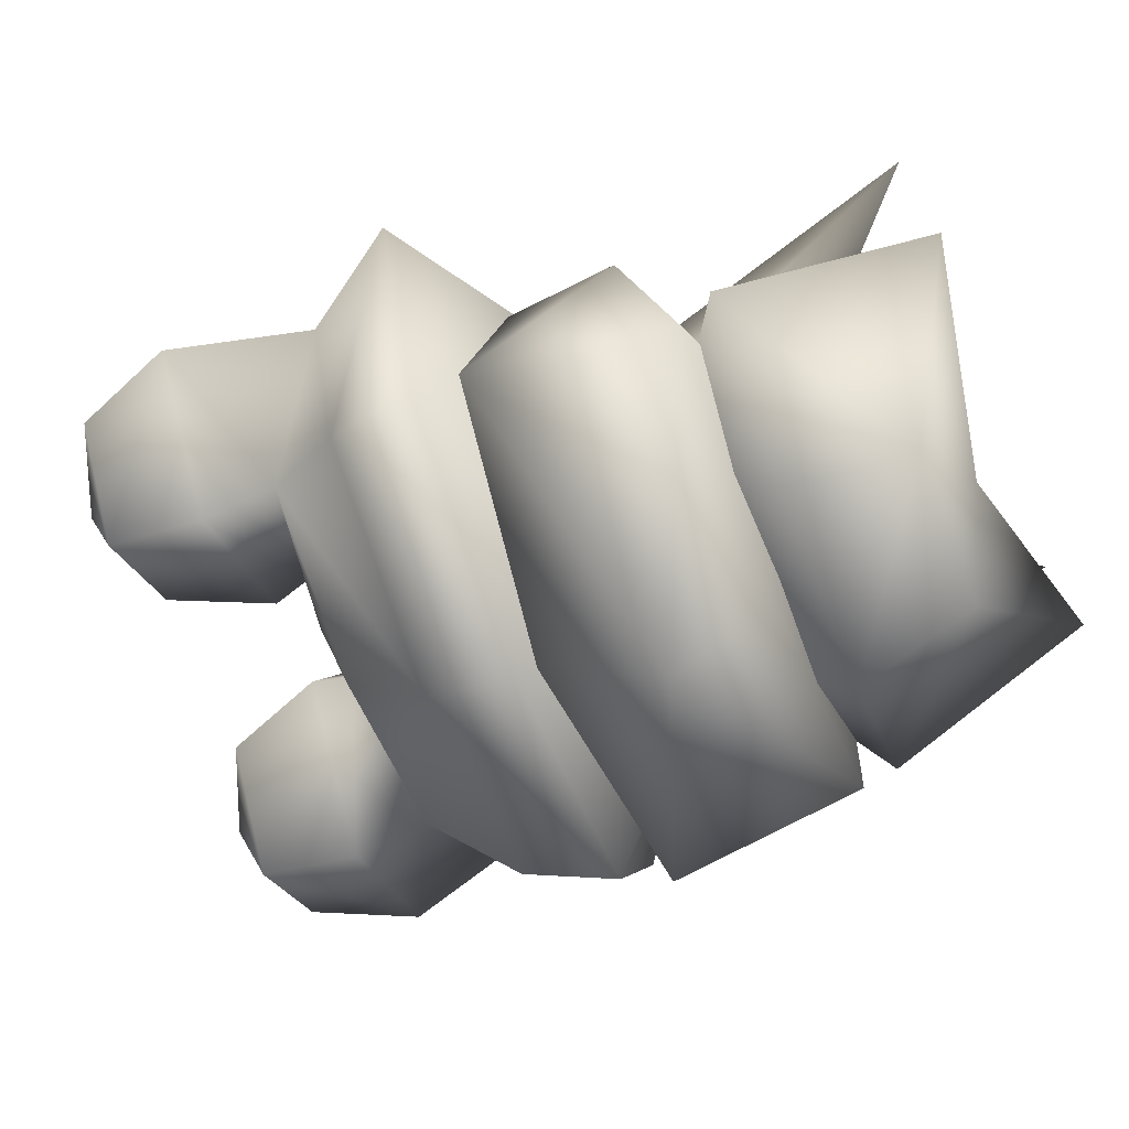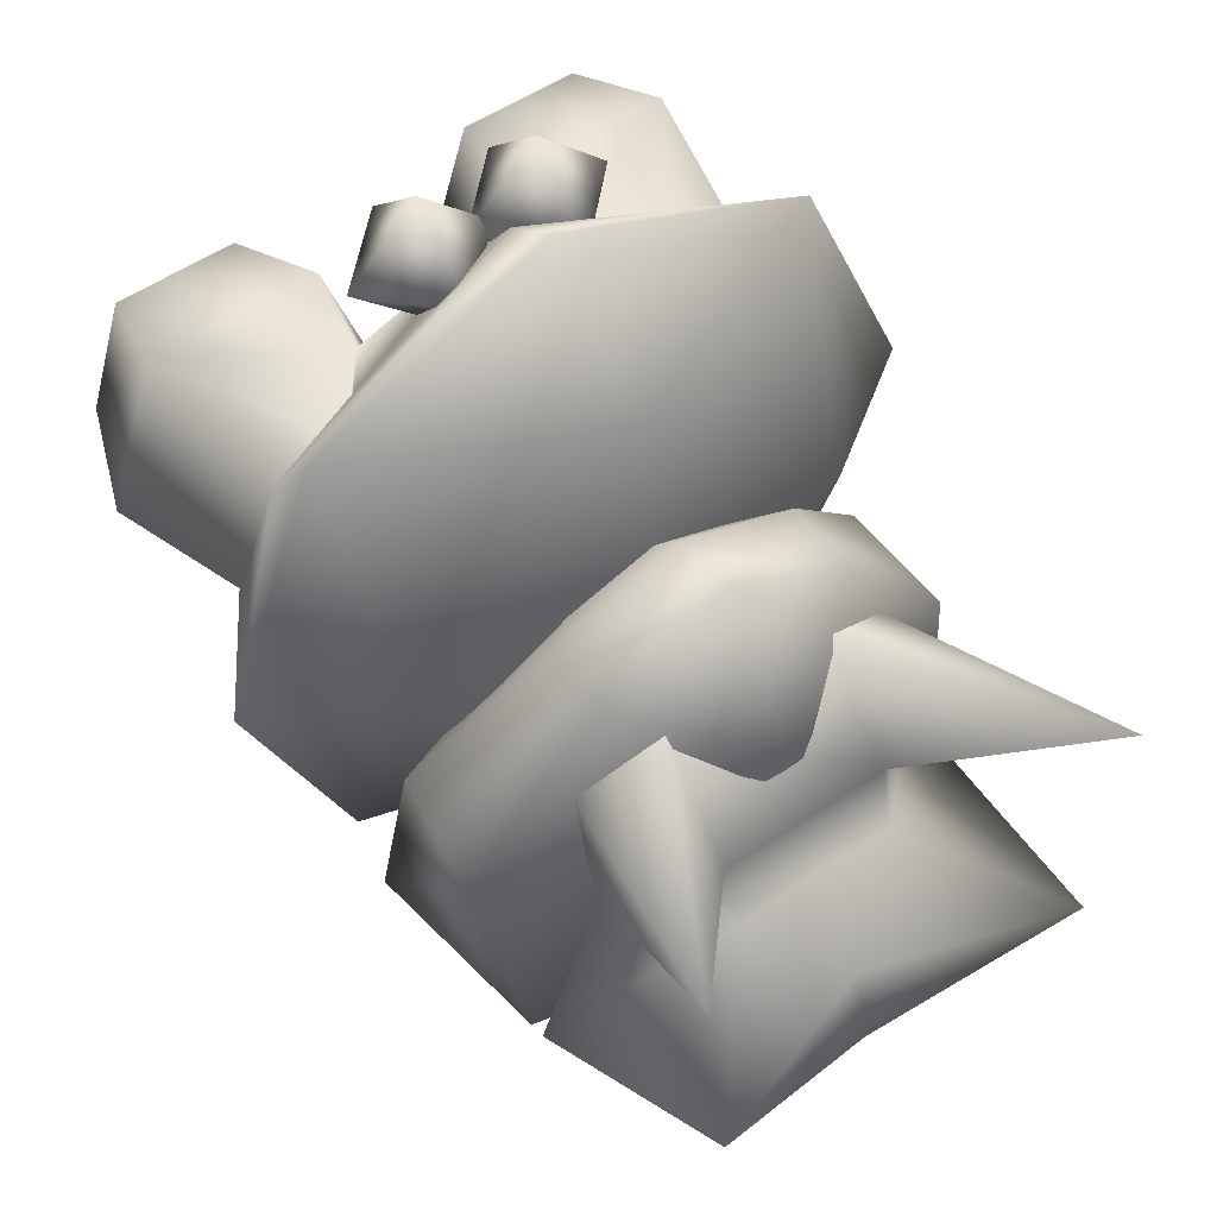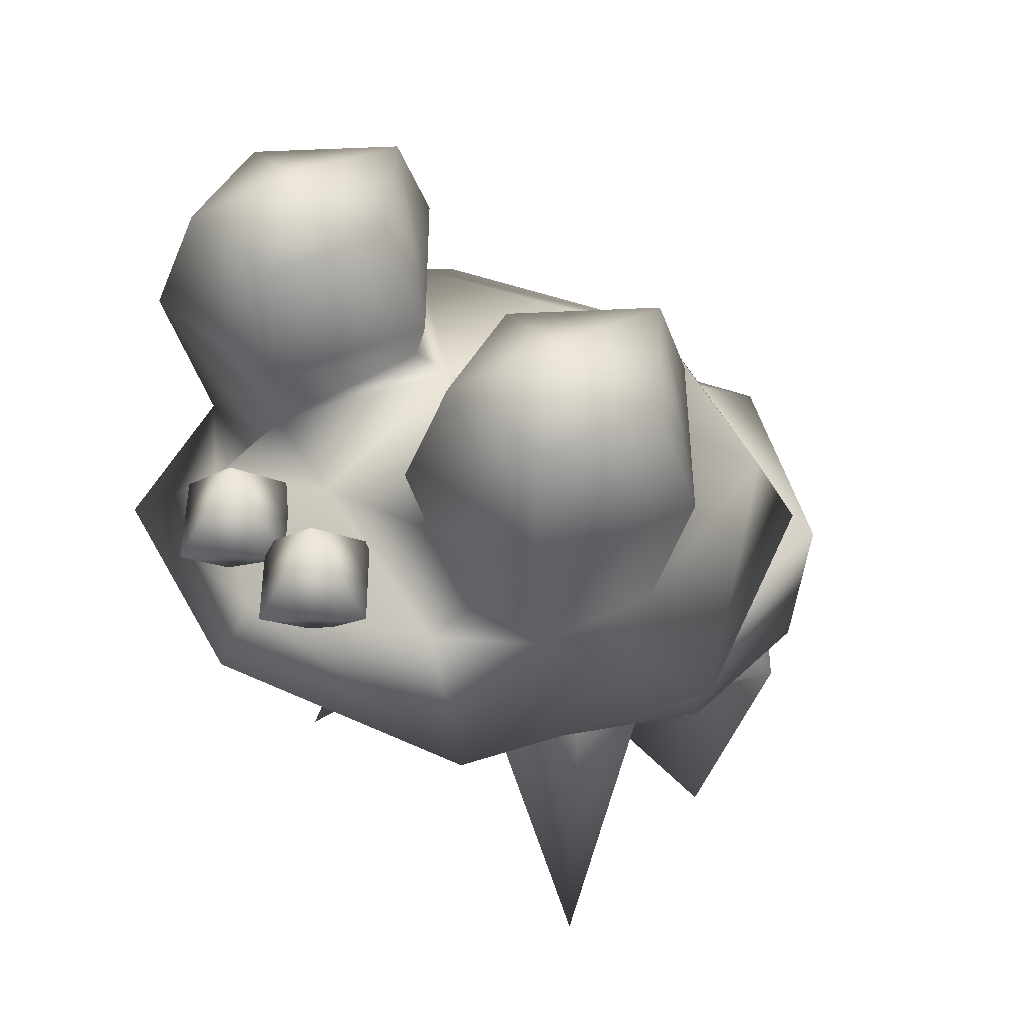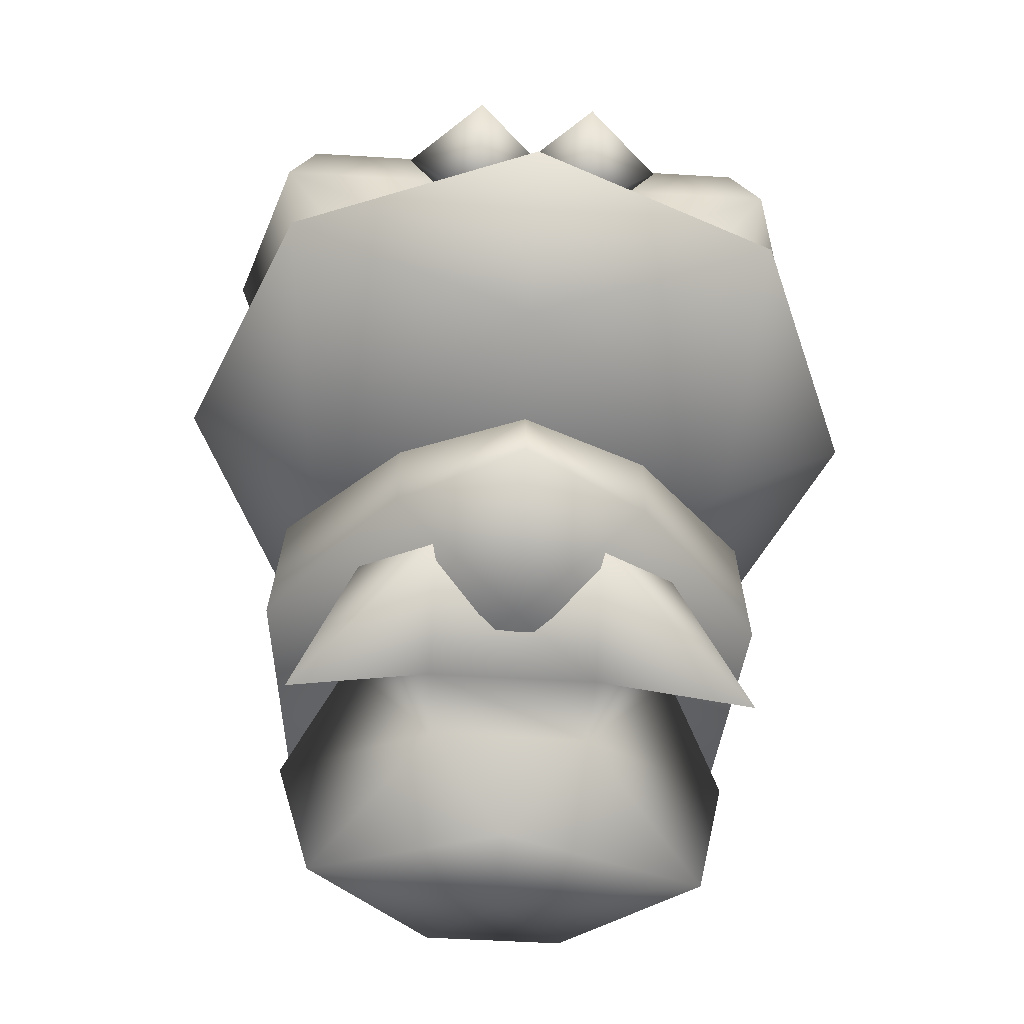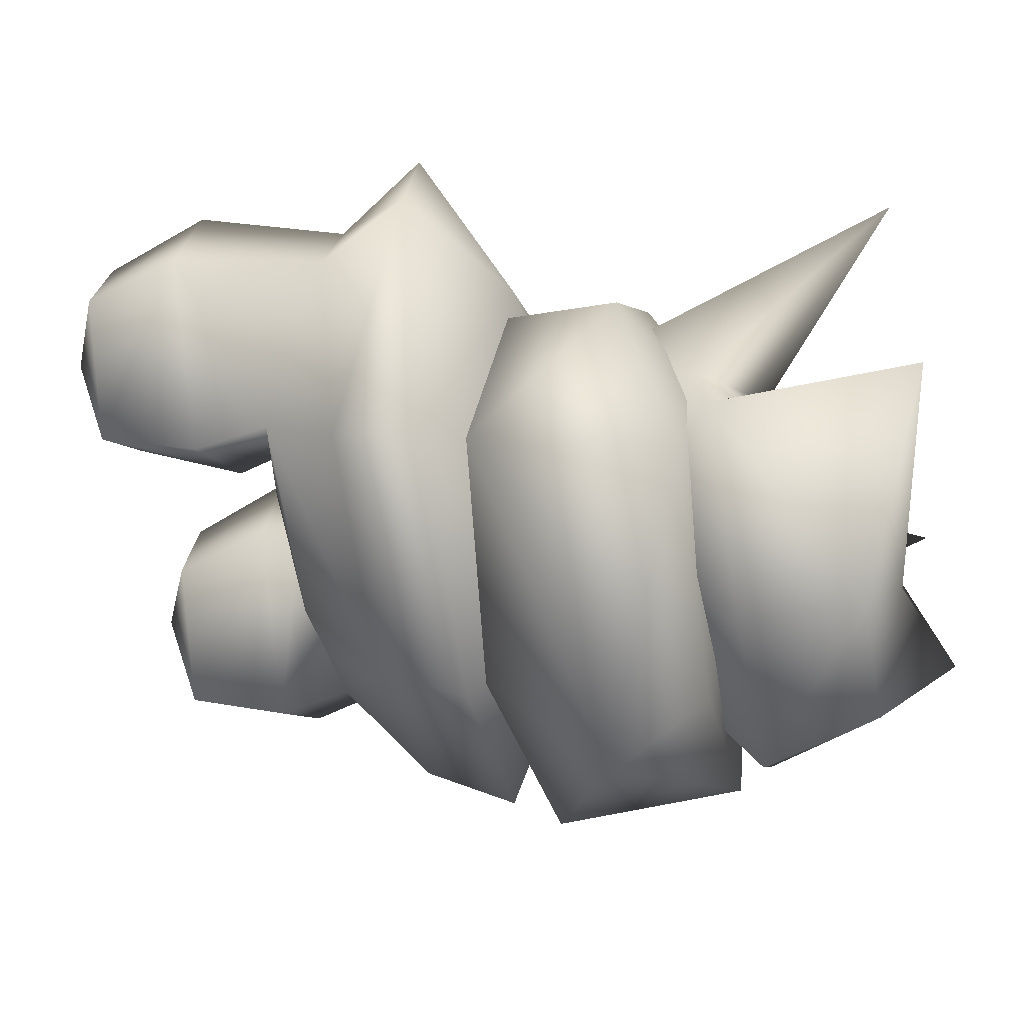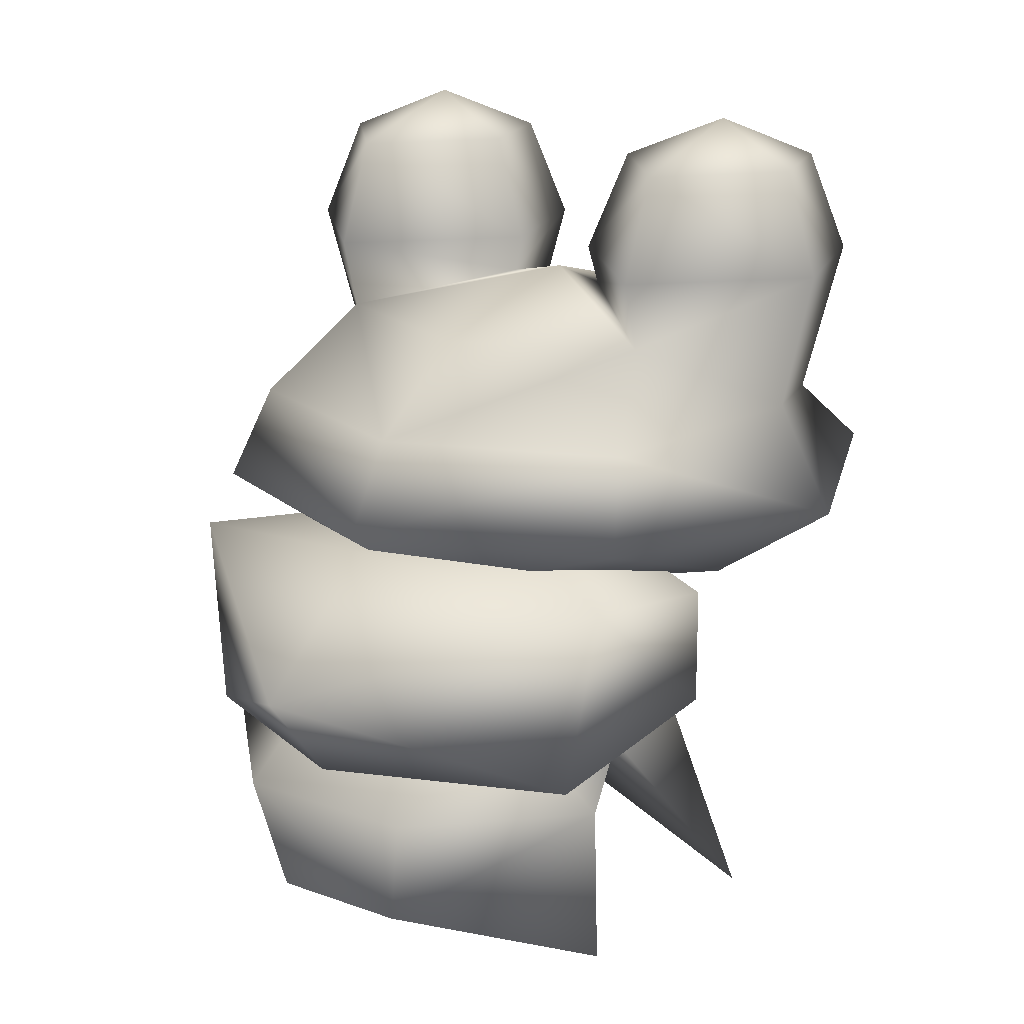
<metadata>
{"format":"obj","ext":"obj","renderer":"f3d","projection":"perspective","resolution":1024,"background":"white","views":[{"elev":-72.3,"azim":-68.2,"up":"+Z"},{"elev":53.4,"azim":-35.9,"up":"+Z"},{"elev":44.9,"azim":44.7,"up":"+Y"},{"elev":-51.3,"azim":-3.8,"up":"+Y"},{"elev":-52.0,"azim":-79.4,"up":"+Z"},{"elev":17.7,"azim":-144.5,"up":"+Y"}]}
</metadata>
<code>
v 0 0.1096 0.06787
v -0.1543 0.1708 0.007482
v -0.1358 0.1438 -0.1102
v -0.075 0.1596 0.1112
v 0 0.1488 -0.1741
v 0 0.1596 0.1545
v 0.1358 0.1438 -0.1102
v 0.075 0.1596 0.1112
v 0.1543 0.1708 0.007482
v -0.1526 0.259 -0.1014
v -0.075 0.2048 0.1124
v -0.1462 0.2367 0.02099
v 0 0.2062 -0.2211
v 0 0.2012 0.1456
v 0.1526 0.259 -0.1014
v 0.075 0.2048 0.1124
v 0.1462 0.2367 0.02099
v 0 0.2691 0.06429
v 0 0.2769 -0.1341
v 0 0.4177 0.07825
v 0.109 0.3918 0.001118
v 0 0.3907 -0.04371
v 0.03257 0.4115 0.07432
v -0.109 0.3918 0.001118
v 0.06551 0.3889 0.159
v -0.03257 0.4115 0.07432
v 0 0.3907 0.1794
v -0.06551 0.3889 0.159
v 0 0.3418 -0.1105
v 0.1361 0.3418 -0.0567
v 0.0958 0.3418 0.1887
v -0.0958 0.3418 0.1887
v -0.1361 0.3418 -0.0567
v 0 0.3418 0.2462
v 0.04757 0.08147 -0.006699
v -0.04757 0.08147 -0.006699
v 0 0.04312 -0.05228
v -0.05063 0.09373 0.03075
v 0.1171 0.002196 -0.04571
v 0.05063 0.09373 0.03075
v 0.1417 0.1243 -0.08728
v 0.09997 0.1312 -7.837e-05
v -0.1171 0.002196 -0.04571
v -0.09997 0.1312 -7.837e-05
v -0.1417 0.1243 -0.08728
v 0.04226 0.05533 -0.1622
v 0 0.03163 -0.1027
v -0.0498 0.1469 0.0916
v 0.0498 0.1469 0.0916
v 0.06628 0.1749 -0.07946
v 0.06026 0.2198 -0.001195
v 0.0919 0.1788 0.05362
v -0.06628 0.1749 -0.07946
v -0.06026 0.2198 -0.001195
v -0.0919 0.1788 0.05362
v -0.04226 0.05533 -0.1622
v 0.057 0.1253 -0.1744
v 0 0.2589 0.06889
v -0.057 0.1253 -0.1744
v 0 0.288 -0.1429
v 0 0.2351 -0.06464
v -0.1491 0.288 -0.08121
v 0.1491 0.288 -0.08121
v -0.1325 0.2351 0.06785
v 0.1325 0.2351 0.06785
v 0 0.2147 0.06785
v -0.2108 0.288 0.06785
v -0.1687 0.3489 0.07976
v 0.2108 0.288 0.06785
v 0.1687 0.3489 0.07976
v 0 0.2351 0.2003
v -0.1916 0.4344 0.07234
v -0.1451 0.3438 0.1488
v 0.1916 0.4344 0.07234
v 0.109 0.4344 -0.01084
v 0.1491 0.2956 0.2169
v 0.1451 0.3438 0.1488
v -0.1491 0.2956 0.2169
v -0.109 0.4344 -0.01084
v -0.109 0.4958 0.01458
v -0.1674 0.4958 0.0802
v 0.109 0.4958 0.01458
v 0.1674 0.4958 0.0802
v 0.02647 0.4344 0.07234
v 0.0989 0.3479 0.1498
v 0 0.3079 0.2701
v -0.109 0.5212 0.09916
v 0.109 0.5212 0.09916
v 0.05065 0.4958 0.0802
v -0.0989 0.3479 0.1498
v -0.02647 0.4344 0.07234
v -0.05065 0.4958 0.0802
v 0.1311 0.002927 0.1004
v -0.1311 0.002927 0.1004
v 0.035 0.3703 0.1788
v 0.035 0.4135 0.2219
v 0.07812 0.3703 0.2219
v -0.008123 0.3703 0.2219
v 0.035 0.3272 0.2219
v 0.035 0.3703 0.265
v -0.035 0.3703 0.1788
v -0.035 0.4135 0.2219
v 0.008123 0.3703 0.2219
v -0.07812 0.3703 0.2219
v -0.035 0.3272 0.2219
v -0.035 0.3703 0.265
o merged_0_0_node
g polygon_0
f 1 2 3
f 1 4 2
f 1 3 5
f 1 6 4
f 1 5 7
f 1 8 6
f 1 7 9
f 1 9 8
f 2 10 3
f 2 4 11
f 2 12 10
f 2 11 12
f 5 13 7
f 5 3 13
f 3 10 13
f 6 8 14
f 6 14 4
f 4 14 11
f 9 7 15
f 9 16 8
f 9 15 17
f 9 17 16
f 8 16 14
f 7 13 15
f 12 18 10
f 12 11 18
f 14 16 18
f 14 18 11
f 17 15 18
f 17 18 16
f 13 10 19
f 13 19 15
f 19 10 18
f 19 18 15
f 20 21 22
f 20 23 21
f 20 22 24
f 20 25 23
f 20 24 26
f 20 27 25
f 20 26 28
f 20 28 27
f 21 29 22
f 21 30 29
f 22 29 24
f 25 27 31
f 28 32 27
f 29 33 24
f 31 27 34
f 34 27 32
f 35 36 37
f 35 38 36
f 35 37 39
f 35 40 38
f 35 39 41
f 35 42 40
f 35 41 42
f 36 43 37
f 36 38 44
f 36 45 43
f 36 44 45
f 39 46 41
f 39 37 47
f 39 47 46
f 37 43 47
f 40 48 38
f 40 49 48
f 42 41 50
f 42 50 51
f 42 51 52
f 44 53 45
f 44 54 53
f 44 55 54
f 46 47 56
f 46 57 41
f 46 56 57
f 43 45 56
f 43 56 47
f 41 57 50
f 49 58 48
f 49 52 58
f 58 51 54
f 58 54 55
f 58 55 48
f 58 52 51
f 54 50 53
f 54 51 50
f 45 59 56
f 45 53 59
f 59 57 56
f 59 50 57
f 59 53 50
f 60 61 62
f 60 63 61
f 60 62 33
f 60 30 63
f 60 33 29
f 60 29 30
f 61 64 62
f 61 63 65
f 61 66 64
f 61 65 66
f 33 62 67
f 33 67 68
f 33 68 24
f 62 64 67
f 30 69 63
f 30 70 69
f 30 21 70
f 63 69 65
f 66 71 64
f 66 65 71
f 68 72 24
f 68 67 73
f 21 74 70
f 21 75 74
f 21 23 75
f 69 76 65
f 69 70 77
f 69 77 76
f 65 76 71
f 64 78 67
f 64 71 78
f 67 78 73
f 72 79 24
f 72 80 79
f 72 81 80
f 74 75 82
f 74 82 83
f 23 84 75
f 75 84 82
f 77 31 76
f 77 85 31
f 78 32 73
f 78 34 32
f 78 86 34
f 34 86 76
f 34 76 31
f 24 79 26
f 81 87 80
f 83 82 88
f 84 89 82
f 82 89 88
f 85 25 31
f 73 32 90
f 79 91 26
f 79 80 91
f 87 92 80
f 80 92 91
f 32 28 90
f 93 52 49
f 93 42 52
f 93 49 40
f 93 40 42
f 94 48 55
f 94 38 48
f 94 55 44
f 94 44 38
f 95 96 97
f 95 98 96
f 95 97 99
f 95 99 98
f 96 100 97
f 96 98 100
f 100 99 97
f 100 98 99
f 101 102 103
f 101 104 102
f 101 103 105
f 101 105 104
f 102 106 103
f 102 104 106
f 106 105 103
f 106 104 105
f 86 78 71
f 86 71 76
v 0.16 0.4344 0.1694
v 0.058 0.4344 0.1694
v 0.07294 0.4958 0.1488
v 0.1451 0.4958 0.1488
v -0.16 0.4344 0.1694
v -0.058 0.4344 0.1694
v -0.1451 0.4958 0.1488
v -0.07294 0.4958 0.1488
o merged_1_0_node
g polygon_0
f 77 107 85
f 85 107 25
f 107 108 25
f 77 70 107
f 107 70 74
f 84 108 89
f 89 108 109
f 108 107 109
f 109 107 110
f 107 74 110
f 110 74 83
f 89 109 88
f 109 110 88
f 110 83 88
f 73 111 68
f 68 111 72
f 73 90 111
f 90 28 111
f 28 112 111
f 72 111 81
f 81 111 113
f 111 112 113
f 113 112 114
f 112 91 114
f 114 91 92
f 81 113 87
f 113 114 87
f 114 92 87
f 25 108 23
f 23 108 84
f 28 26 112
f 112 26 91

</code>
